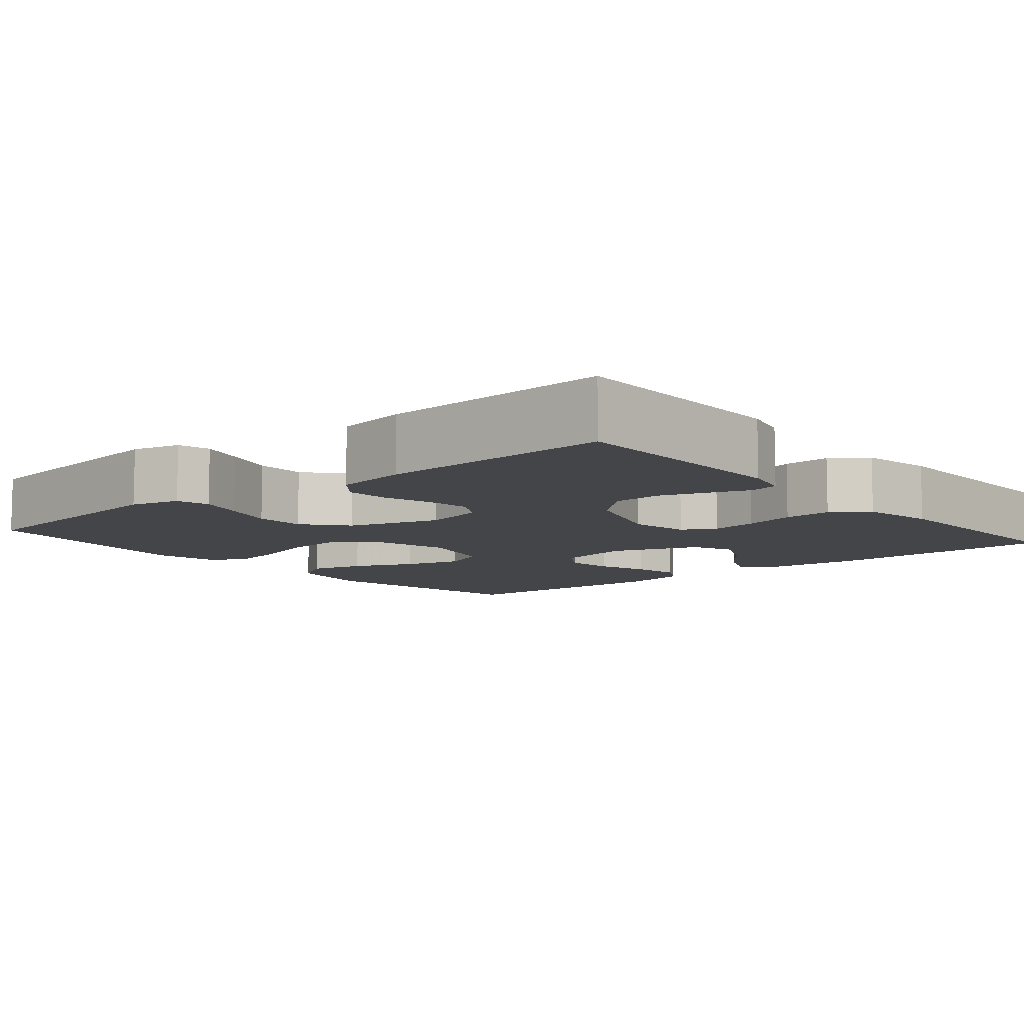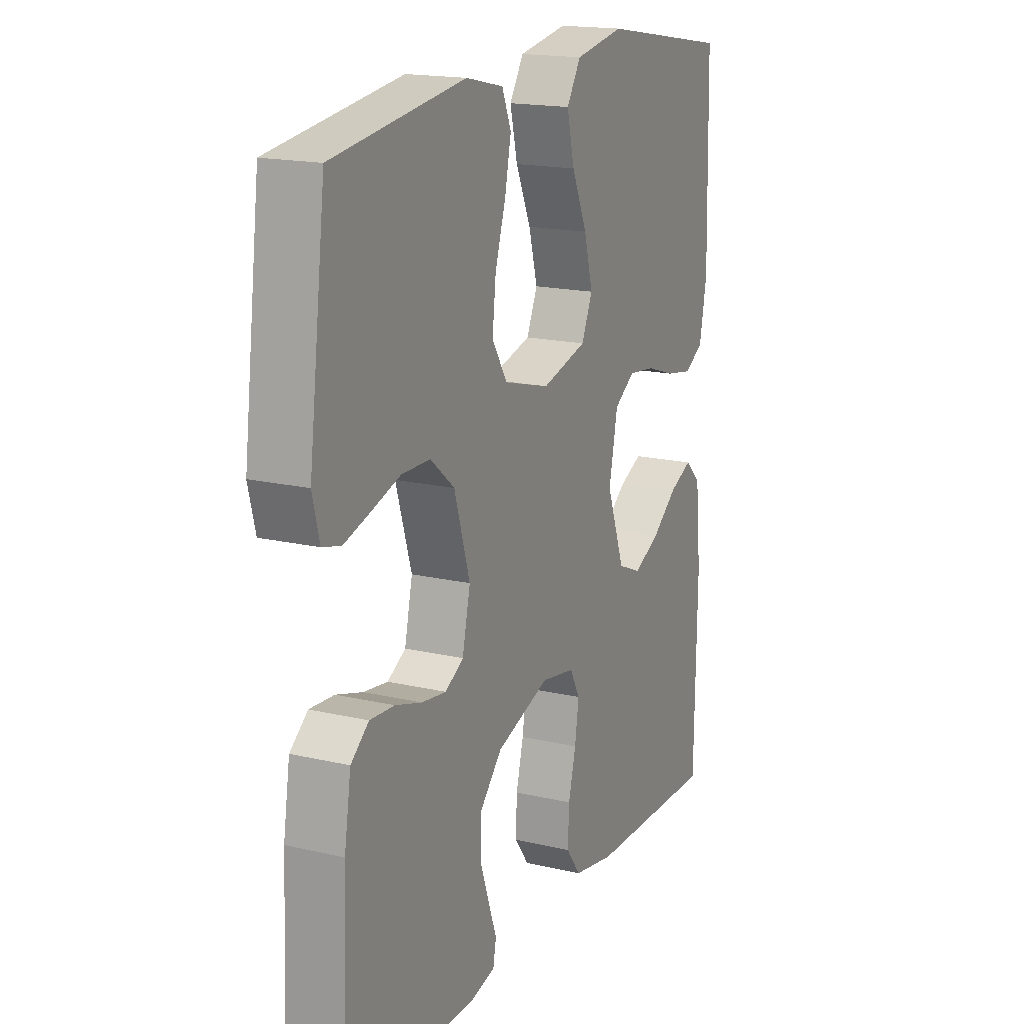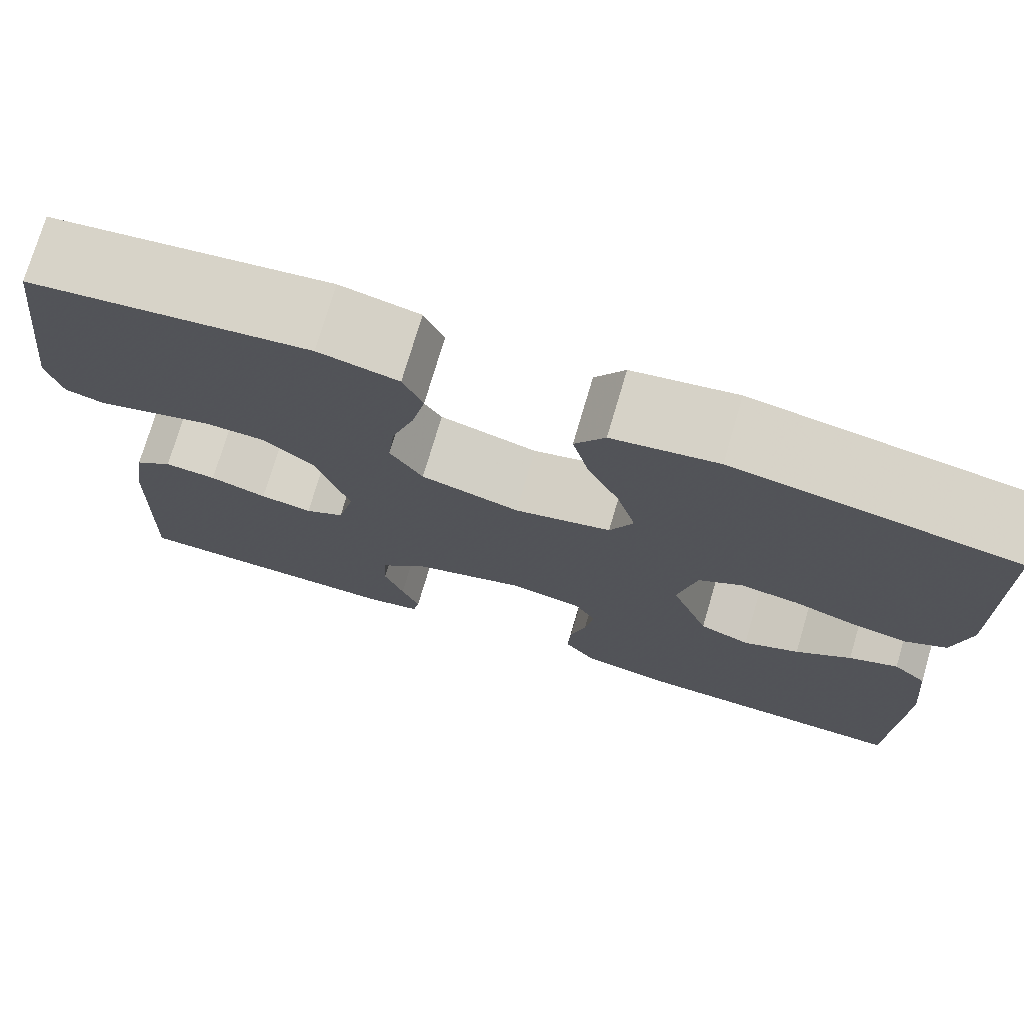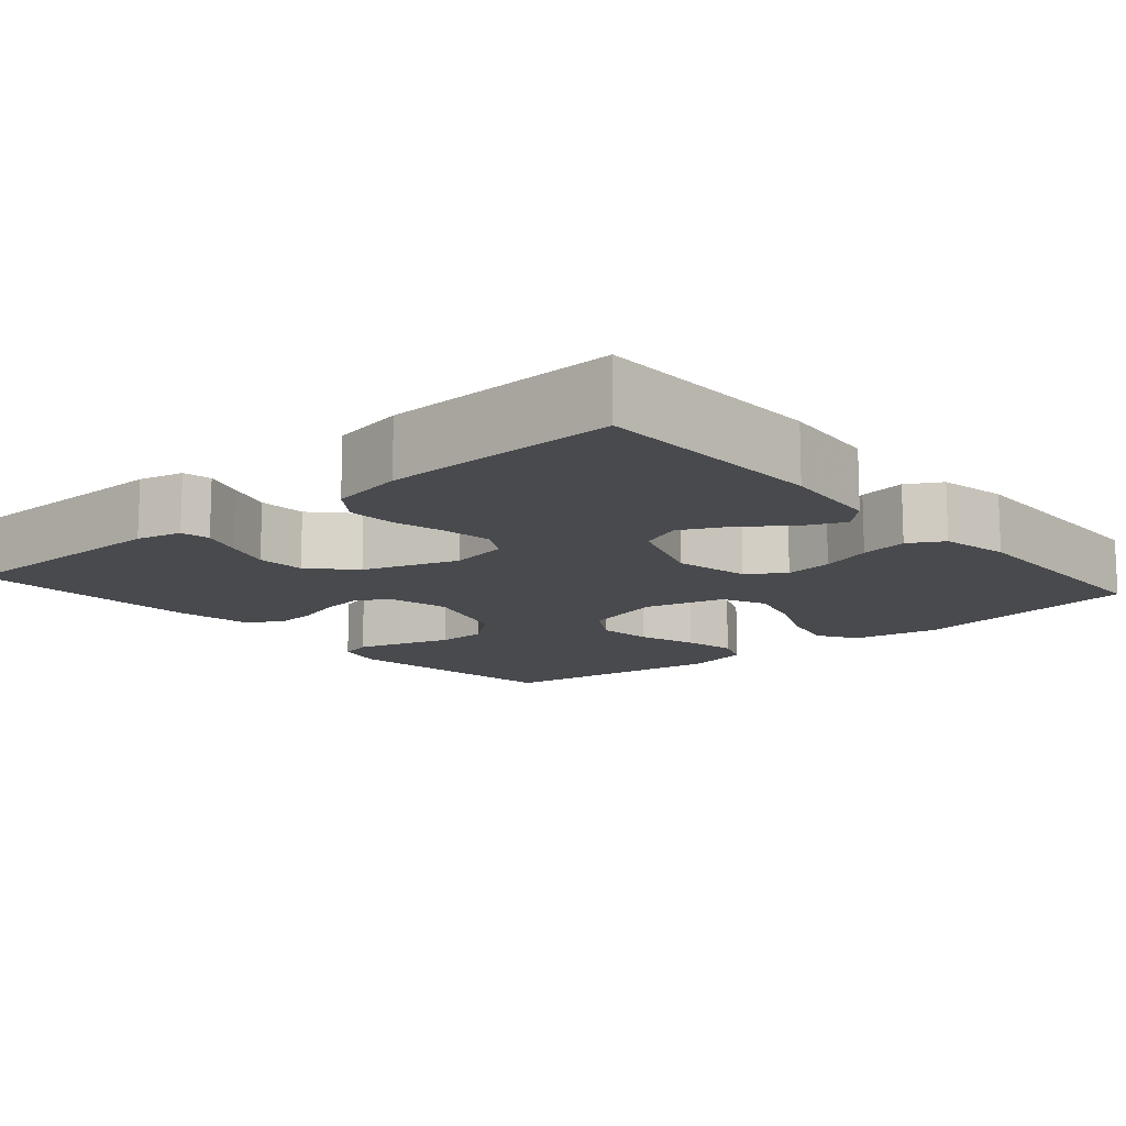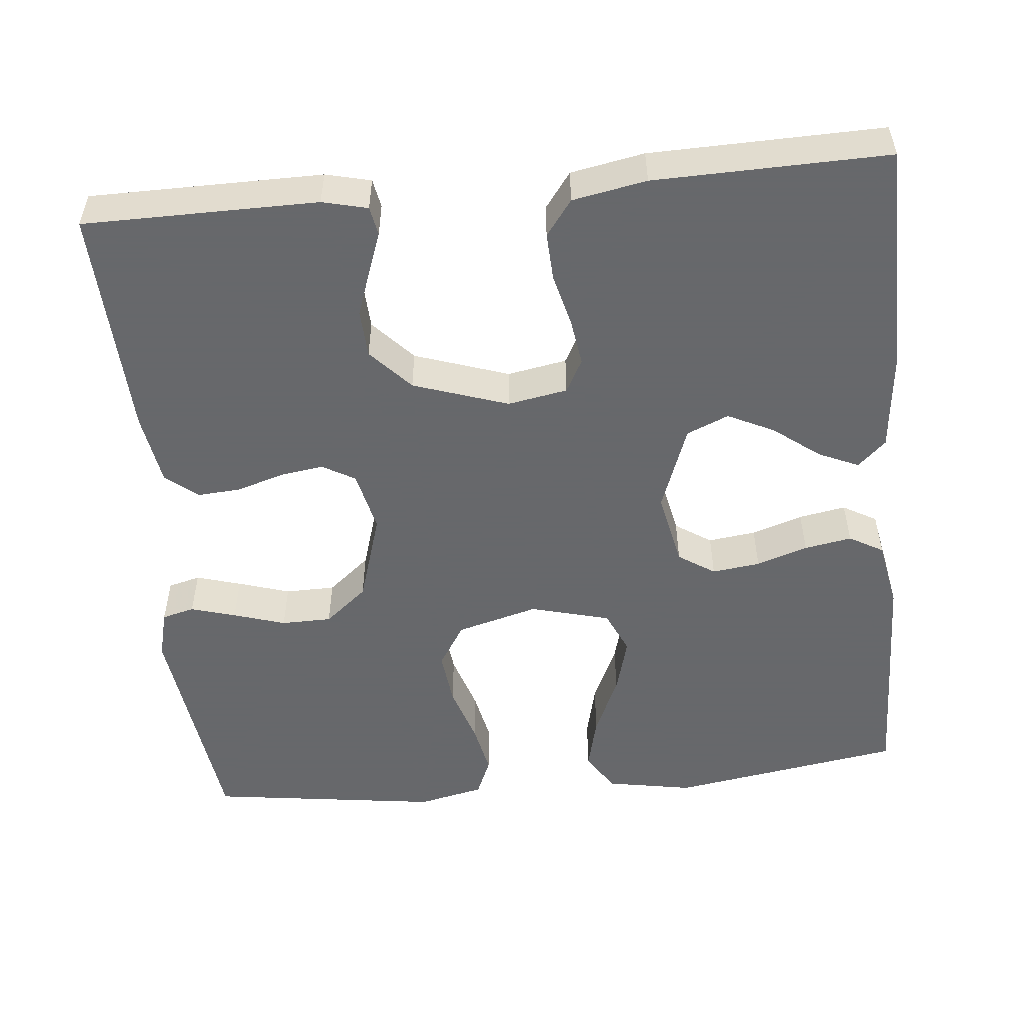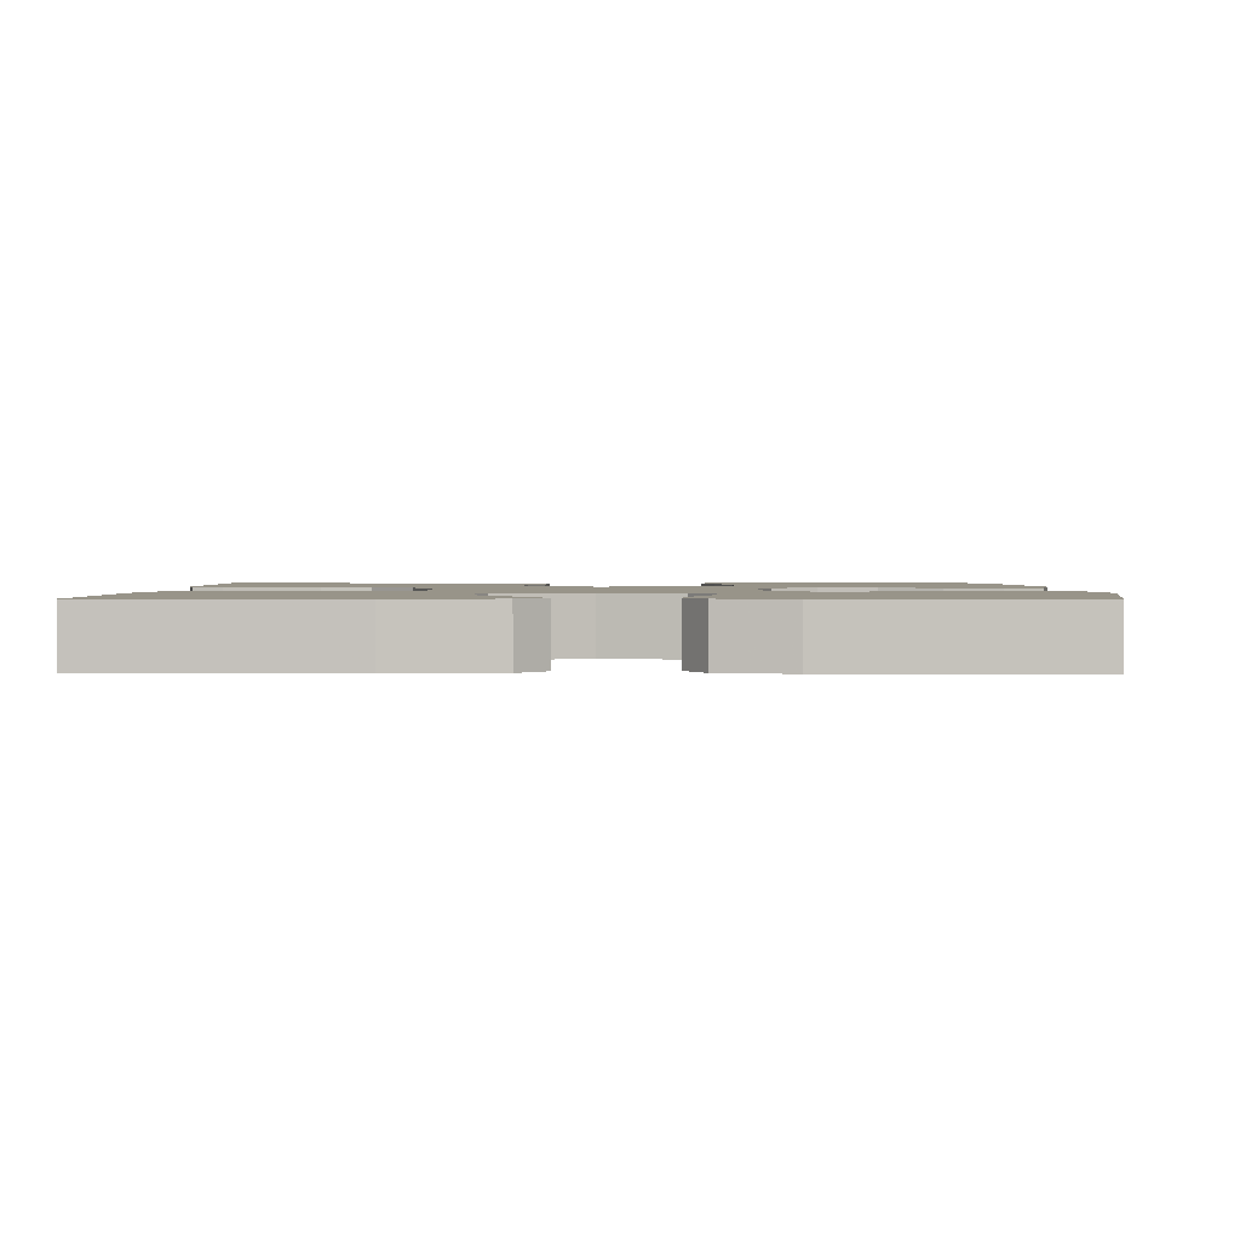
<metadata>
{"format":"obj","ext":"obj","renderer":"f3d","projection":"perspective","resolution":1024,"background":"white","views":[{"elev":-8.8,"azim":130.0,"up":"+Y"},{"elev":17.4,"azim":114.9,"up":"+Z"},{"elev":75.0,"azim":-163.5,"up":"+Z"},{"elev":-12.9,"azim":-139.1,"up":"+Y"},{"elev":-52.3,"azim":-174.5,"up":"+Y"},{"elev":1.7,"azim":-89.4,"up":"+Y"}]}
</metadata>
<code>
v -0.5 0.07 0.5
v -0.2 0.07 0.549
v -0.088 0.07 0.529
v -0.056 0.07 0.478
v -0.073 0.07 0.407
v -0.108 0.07 0.329
v -0.128 0.07 0.255
v -0.103 0.07 0.199
v 0 0.07 0.172
v 0.105 0.07 0.201
v 0.14 0.07 0.257
v 0.132 0.07 0.328
v 0.108 0.07 0.404
v 0.094 0.07 0.472
v 0.115 0.07 0.522
v 0.2 0.07 0.541
v 0.5 0.07 0.5
v 0.538 0.07 0.2
v 0.522 0.07 0.137
v 0.48 0.07 0.126
v 0.422 0.07 0.143
v 0.355 0.07 0.164
v 0.29 0.07 0.163
v 0.235 0.07 0.117
v 0.199 0.07 0
v 0.217 0.07 -0.08
v 0.259 0.07 -0.104
v 0.315 0.07 -0.096
v 0.376 0.07 -0.077
v 0.432 0.07 -0.073
v 0.473 0.07 -0.106
v 0.488 0.07 -0.2
v 0.5 0.07 -0.5
v 0.2 0.07 -0.502
v 0.142 0.07 -0.488
v 0.135 0.07 -0.451
v 0.154 0.07 -0.399
v 0.175 0.07 -0.339
v 0.172 0.07 -0.277
v 0.122 0.07 -0.223
v 0 0.07 -0.182
v -0.077 0.07 -0.196
v -0.1 0.07 -0.239
v -0.091 0.07 -0.3
v -0.074 0.07 -0.367
v -0.071 0.07 -0.429
v -0.105 0.07 -0.475
v -0.2 0.07 -0.493
v -0.5 0.07 -0.5
v -0.505 0.07 -0.2
v -0.492 0.07 -0.072
v -0.456 0.07 -0.038
v -0.404 0.07 -0.061
v -0.345 0.07 -0.106
v -0.285 0.07 -0.135
v -0.231 0.07 -0.112
v -0.19 0.07 0
v -0.21 0.07 0.097
v -0.257 0.07 0.128
v -0.319 0.07 0.12
v -0.385 0.07 0.098
v -0.446 0.07 0.087
v -0.49 0.07 0.112
v -0.507 0.07 0.2
v -0.5 0 0.5
v -0.2 0 0.549
v -0.088 0 0.529
v -0.056 0 0.478
v -0.073 0 0.407
v -0.108 0 0.329
v -0.128 0 0.255
v -0.103 0 0.199
v 0 0 0.172
v 0.105 0 0.201
v 0.14 0 0.257
v 0.132 0 0.328
v 0.108 0 0.404
v 0.094 0 0.472
v 0.115 0 0.522
v 0.2 0 0.541
v 0.5 0 0.5
v 0.538 0 0.2
v 0.522 0 0.137
v 0.48 0 0.126
v 0.422 0 0.143
v 0.355 0 0.164
v 0.29 0 0.163
v 0.235 0 0.117
v 0.199 0 0
v 0.217 0 -0.08
v 0.259 0 -0.104
v 0.315 0 -0.096
v 0.376 0 -0.077
v 0.432 0 -0.073
v 0.473 0 -0.106
v 0.488 0 -0.2
v 0.5 0 -0.5
v 0.2 0 -0.502
v 0.142 0 -0.488
v 0.135 0 -0.451
v 0.154 0 -0.399
v 0.175 0 -0.339
v 0.172 0 -0.277
v 0.122 0 -0.223
v 0 0 -0.182
v -0.077 0 -0.196
v -0.1 0 -0.239
v -0.091 0 -0.3
v -0.074 0 -0.367
v -0.071 0 -0.429
v -0.105 0 -0.475
v -0.2 0 -0.493
v -0.5 0 -0.5
v -0.505 0 -0.2
v -0.492 0 -0.072
v -0.456 0 -0.038
v -0.404 0 -0.061
v -0.345 0 -0.106
v -0.285 0 -0.135
v -0.231 0 -0.112
v -0.19 0 0
v -0.21 0 0.097
v -0.257 0 0.128
v -0.319 0 0.12
v -0.385 0 0.098
v -0.446 0 0.087
v -0.49 0 0.112
v -0.507 0 0.2
f 60 61 62 63
f 59 60 63 64
f 51 52 53 54
f 51 54 55
f 50 51 55
f 49 50 55
f 48 49 55 56
f 44 45 46 47
f 43 44 47 48
f 34 35 36 37
f 34 37 38
f 33 34 38 39
f 28 29 30 31
f 27 28 31 32
f 19 20 21 22
f 17 18 19 22
f 17 22 23
f 16 17 23 24
f 12 13 14 15
f 11 12 15 16
f 3 4 5 6
f 3 6 7
f 2 3 7
f 59 64 1 2
f 58 59 2 7
f 57 58 7 8
f 43 48 56 57
f 42 43 57 8
f 41 42 8 9
f 40 41 9 10
f 39 40 10 11
f 27 32 33 39
f 26 27 39
f 25 26 39 11
f 11 16 24 25
f 127 126 125 124
f 128 127 124 123
f 118 117 116 115
f 119 118 115
f 119 115 114
f 119 114 113
f 120 119 113 112
f 111 110 109 108
f 112 111 108 107
f 101 100 99 98
f 102 101 98
f 103 102 98 97
f 95 94 93 92
f 96 95 92 91
f 86 85 84 83
f 86 83 82 81
f 87 86 81
f 88 87 81 80
f 79 78 77 76
f 80 79 76 75
f 70 69 68 67
f 71 70 67
f 71 67 66
f 66 65 128 123
f 71 66 123 122
f 72 71 122 121
f 121 120 112 107
f 72 121 107 106
f 73 72 106 105
f 74 73 105 104
f 75 74 104 103
f 103 97 96 91
f 103 91 90
f 75 103 90 89
f 89 88 80 75
f 1 65 66 2
f 2 66 67 3
f 3 67 68 4
f 4 68 69 5
f 5 69 70 6
f 6 70 71 7
f 7 71 72 8
f 8 72 73 9
f 9 73 74 10
f 10 74 75 11
f 11 75 76 12
f 12 76 77 13
f 13 77 78 14
f 14 78 79 15
f 15 79 80 16
f 16 80 81 17
f 17 81 82 18
f 18 82 83 19
f 19 83 84 20
f 20 84 85 21
f 21 85 86 22
f 22 86 87 23
f 23 87 88 24
f 24 88 89 25
f 25 89 90 26
f 26 90 91 27
f 27 91 92 28
f 28 92 93 29
f 29 93 94 30
f 30 94 95 31
f 31 95 96 32
f 32 96 97 33
f 33 97 98 34
f 34 98 99 35
f 35 99 100 36
f 36 100 101 37
f 37 101 102 38
f 38 102 103 39
f 39 103 104 40
f 40 104 105 41
f 41 105 106 42
f 42 106 107 43
f 43 107 108 44
f 44 108 109 45
f 45 109 110 46
f 46 110 111 47
f 47 111 112 48
f 48 112 113 49
f 49 113 114 50
f 50 114 115 51
f 51 115 116 52
f 52 116 117 53
f 53 117 118 54
f 54 118 119 55
f 55 119 120 56
f 56 120 121 57
f 57 121 122 58
f 58 122 123 59
f 59 123 124 60
f 60 124 125 61
f 61 125 126 62
f 62 126 127 63
f 63 127 128 64
f 64 128 65 1

</code>
